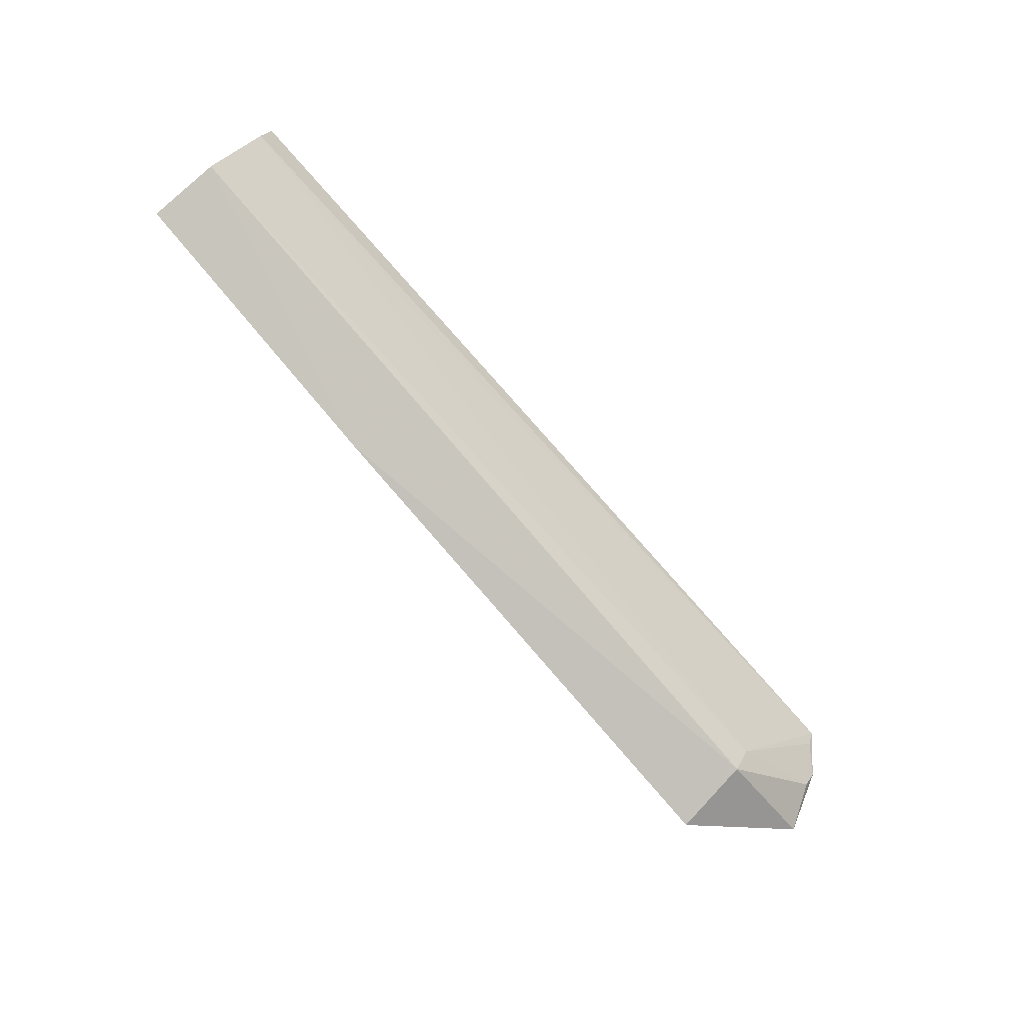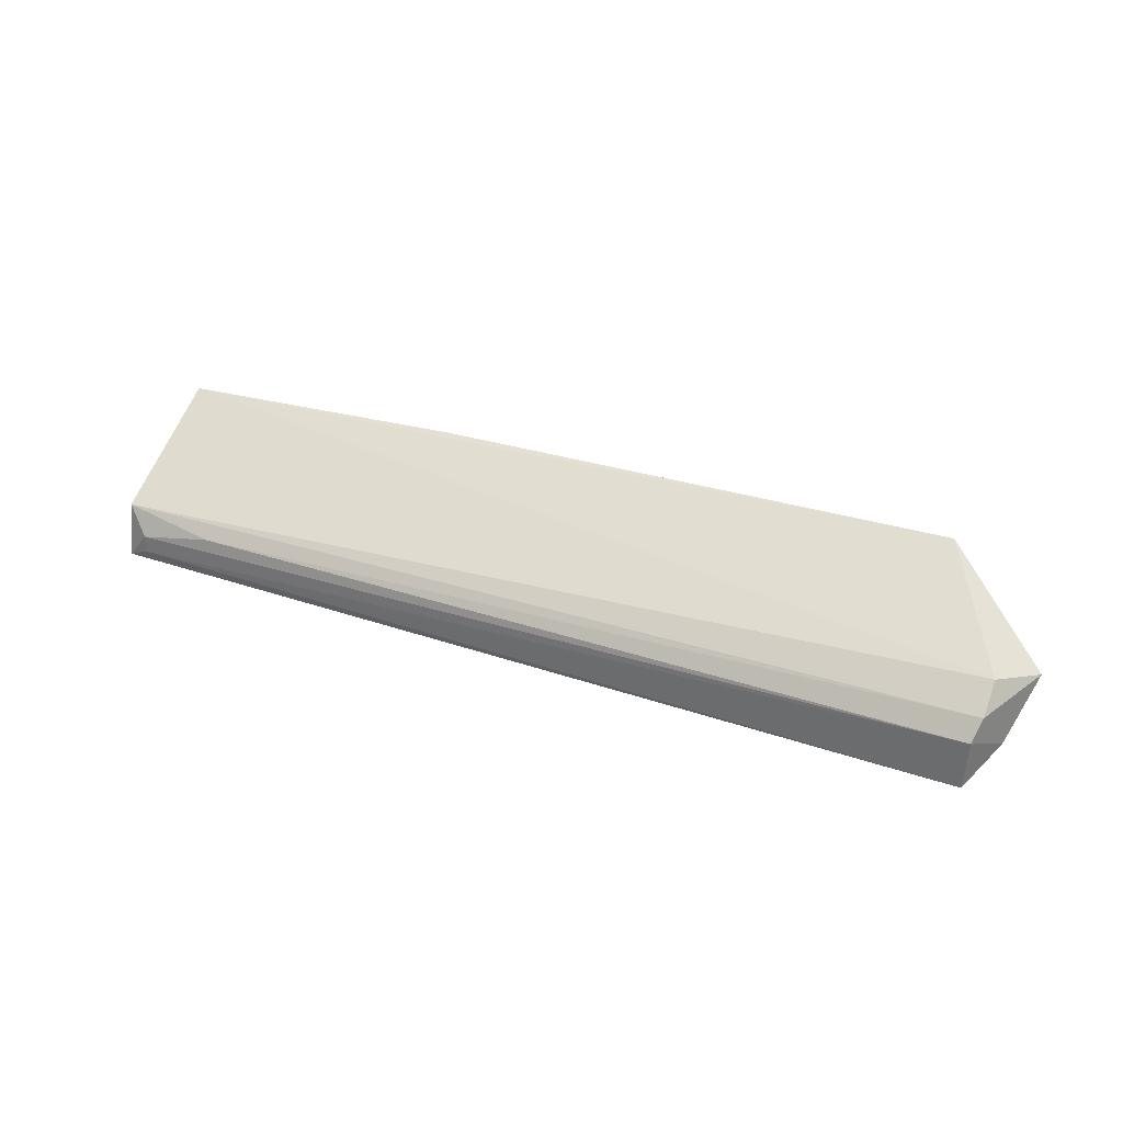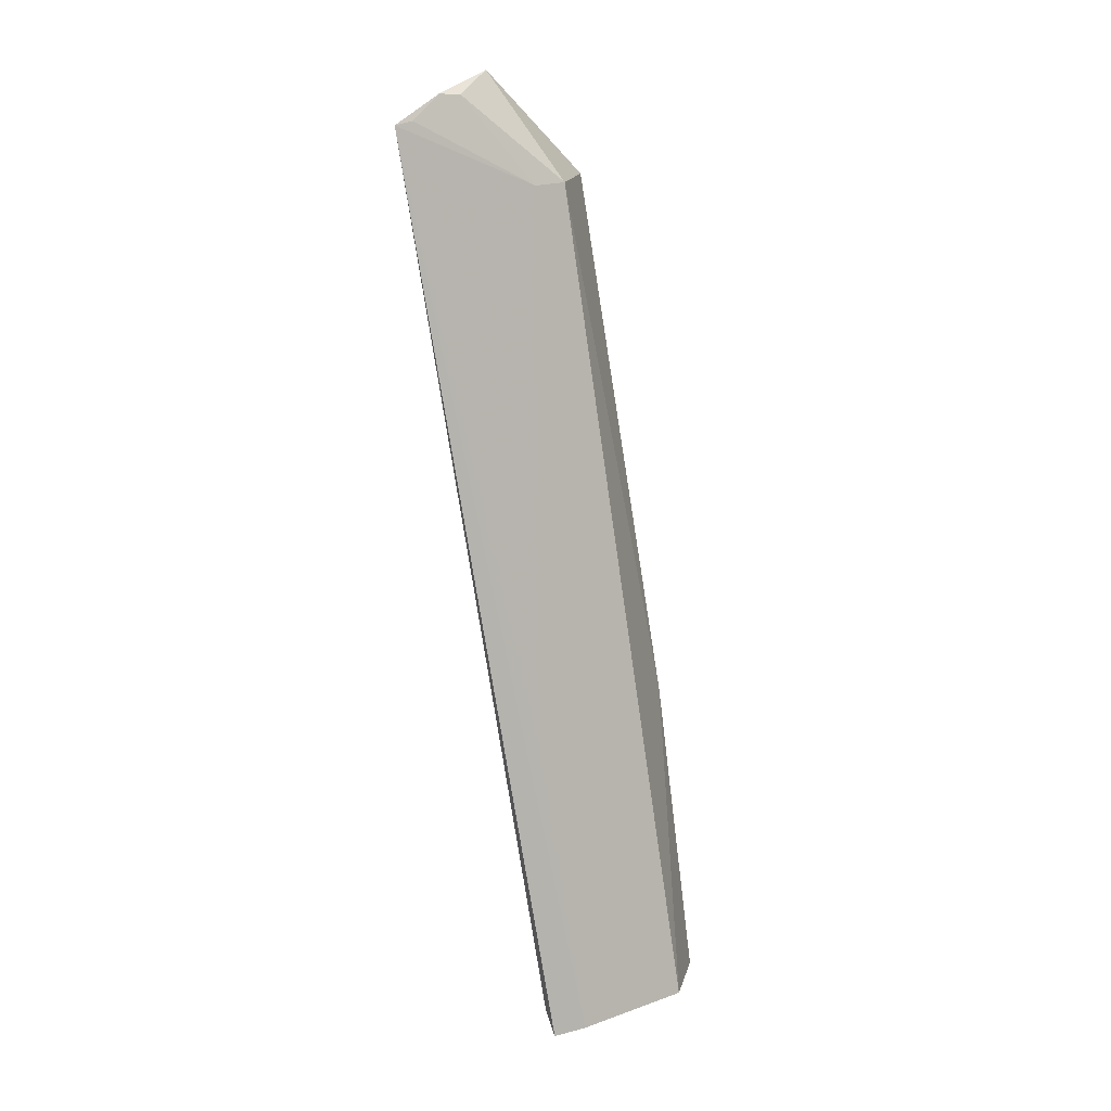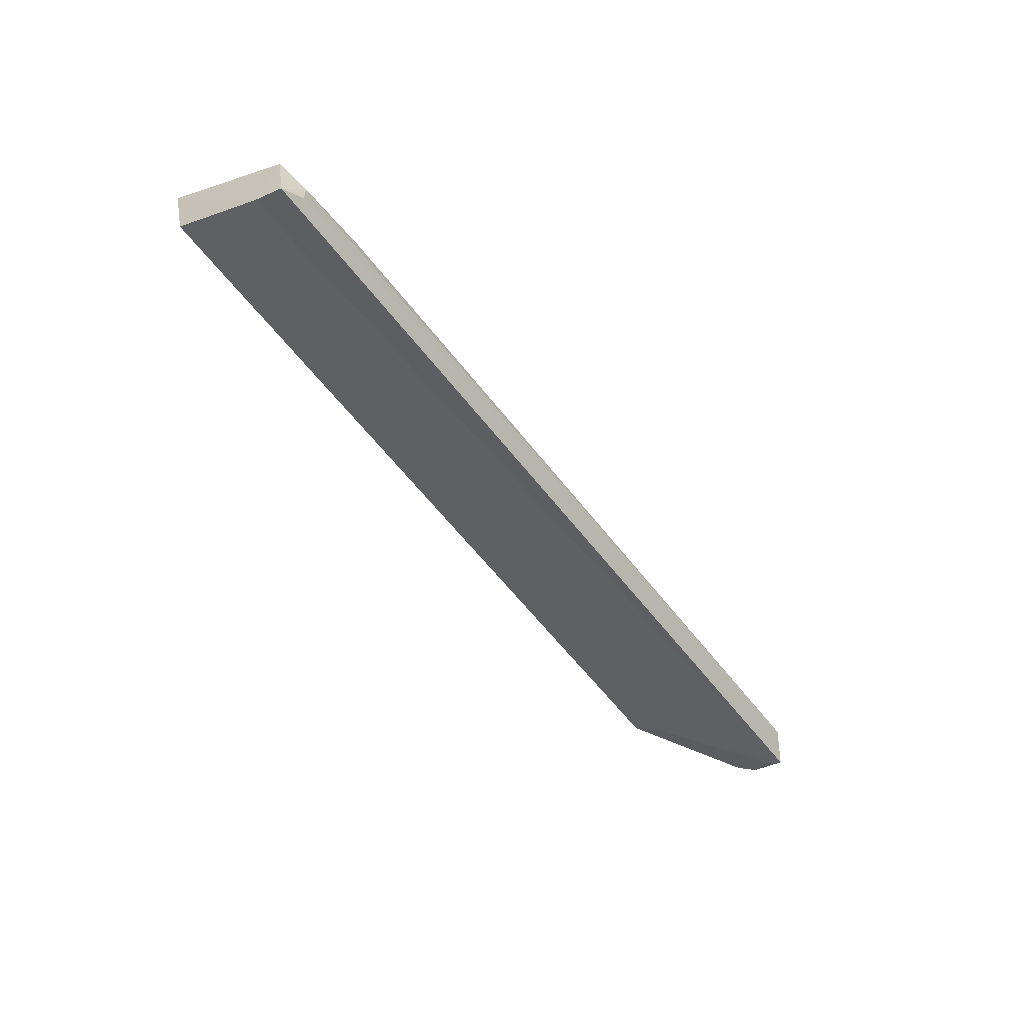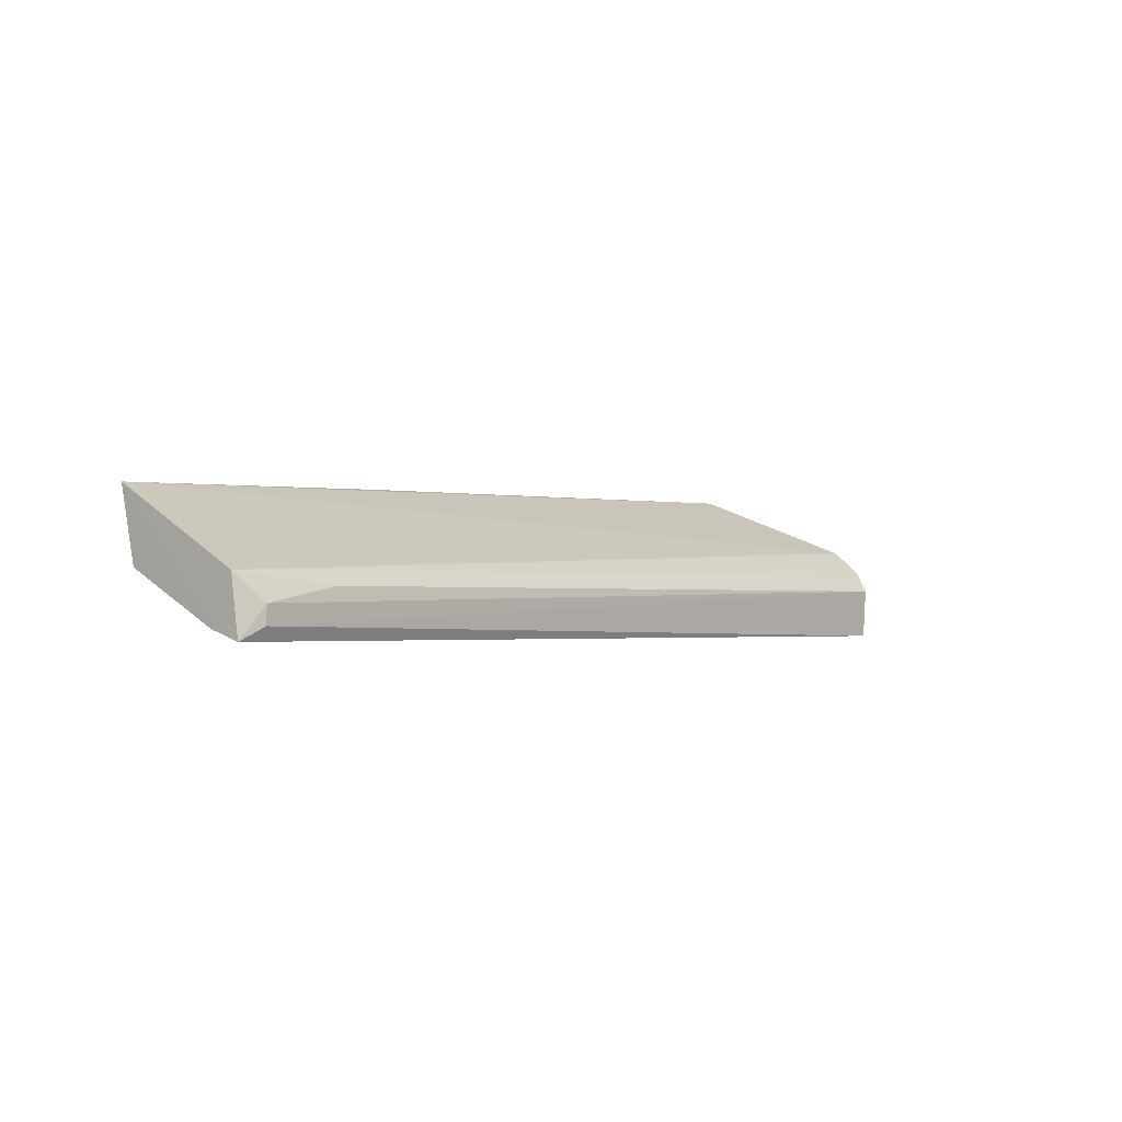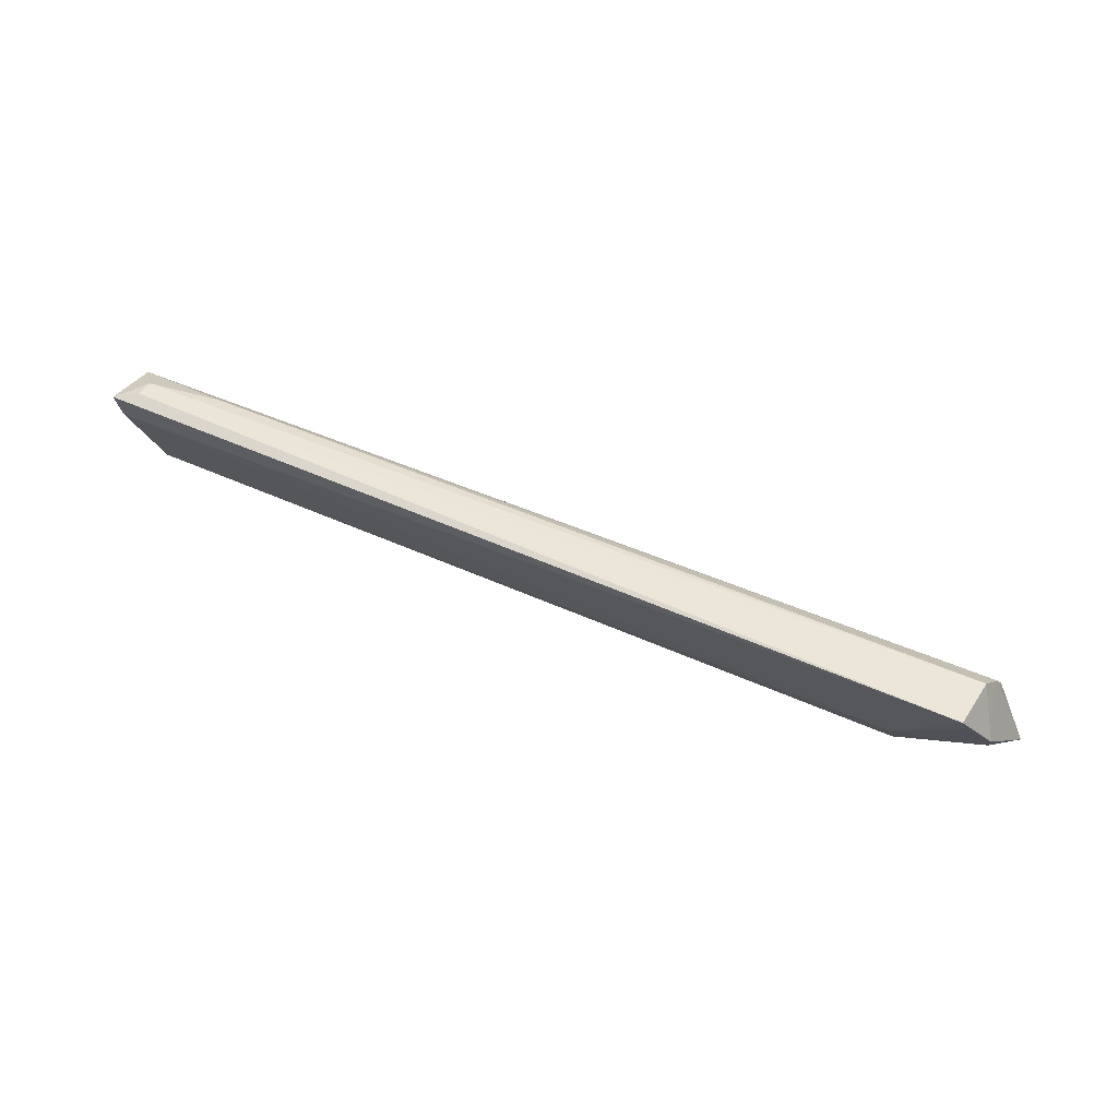
<metadata>
{"format":"obj","ext":"obj","renderer":"f3d","projection":"perspective","resolution":1024,"background":"white","views":[{"elev":-79.9,"azim":-48.4,"up":"+Z"},{"elev":31.4,"azim":25.5,"up":"+Y"},{"elev":-78.5,"azim":98.6,"up":"+Y"},{"elev":-50.8,"azim":-55.9,"up":"+Y"},{"elev":-1.7,"azim":-50.0,"up":"+Y"},{"elev":46.5,"azim":28.2,"up":"+Z"}]}
</metadata>
<code>
v 0.03869 -0.04047 0.02056
v 0.03971 -0.04165 0.01827
v 0.03498 -0.03515 0.01203
v -0.008503 -0.0362 0.01235
v -0.008509 -0.04298 0.01996
v 0.03468 -0.03922 0.01292
v 0.03898 -0.0382 0.01837
v 0.03852 -0.04308 0.0205
v 0.04063 -0.03894 0.01594
v 0.007223 -0.03573 0.01185
v -0.008499 -0.03988 0.0132
v -0.008483 -0.04008 0.01949
v -0.007272 -0.04235 0.02024
v 0.03474 -0.04011 0.01438
v 0.03956 -0.0411 0.01729
v 0.03898 -0.03942 0.01982
v -0.008524 -0.04248 0.01834
v -0.007231 -0.04143 0.02023
v 0.03862 -0.04264 0.01966
v -0.003231 -0.04067 0.02012
v 0.007211 -0.04236 0.01839
v 0.01245 -0.04106 0.01586
f 7 3 4
f 8 2 1
f 9 6 3
f 9 3 7
f 10 4 3
f 10 3 6
f 11 10 6
f 11 4 10
f 12 7 4
f 13 8 1
f 13 5 8
f 14 11 6
f 15 9 2
f 15 6 9
f 15 14 6
f 16 9 7
f 16 1 2
f 16 2 9
f 16 7 12
f 17 4 11
f 17 12 4
f 17 5 12
f 17 8 5
f 18 12 5
f 18 5 13
f 18 13 1
f 19 2 8
f 19 8 14
f 19 15 2
f 19 14 15
f 20 16 12
f 20 1 16
f 20 18 1
f 20 12 18
f 21 14 8
f 21 8 17
f 22 17 11
f 22 11 14
f 22 21 17
f 22 14 21

</code>
